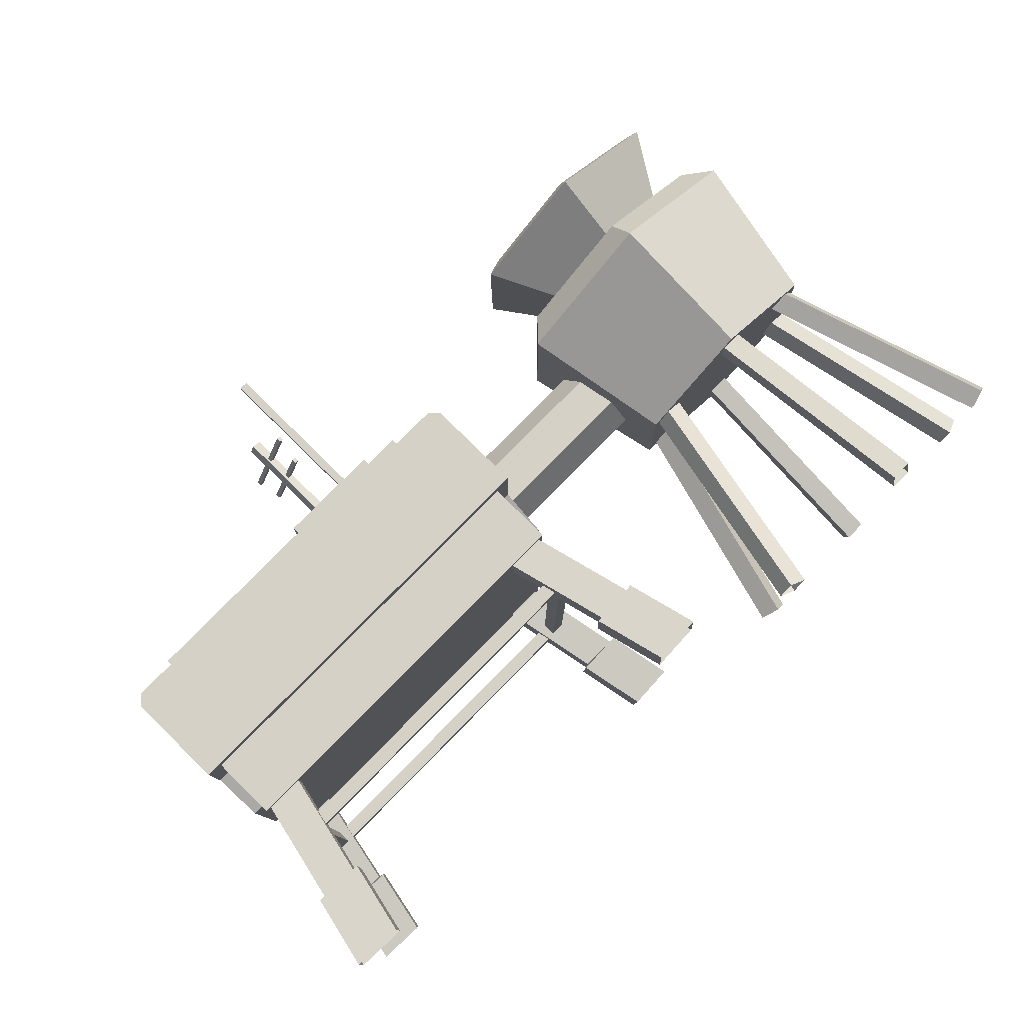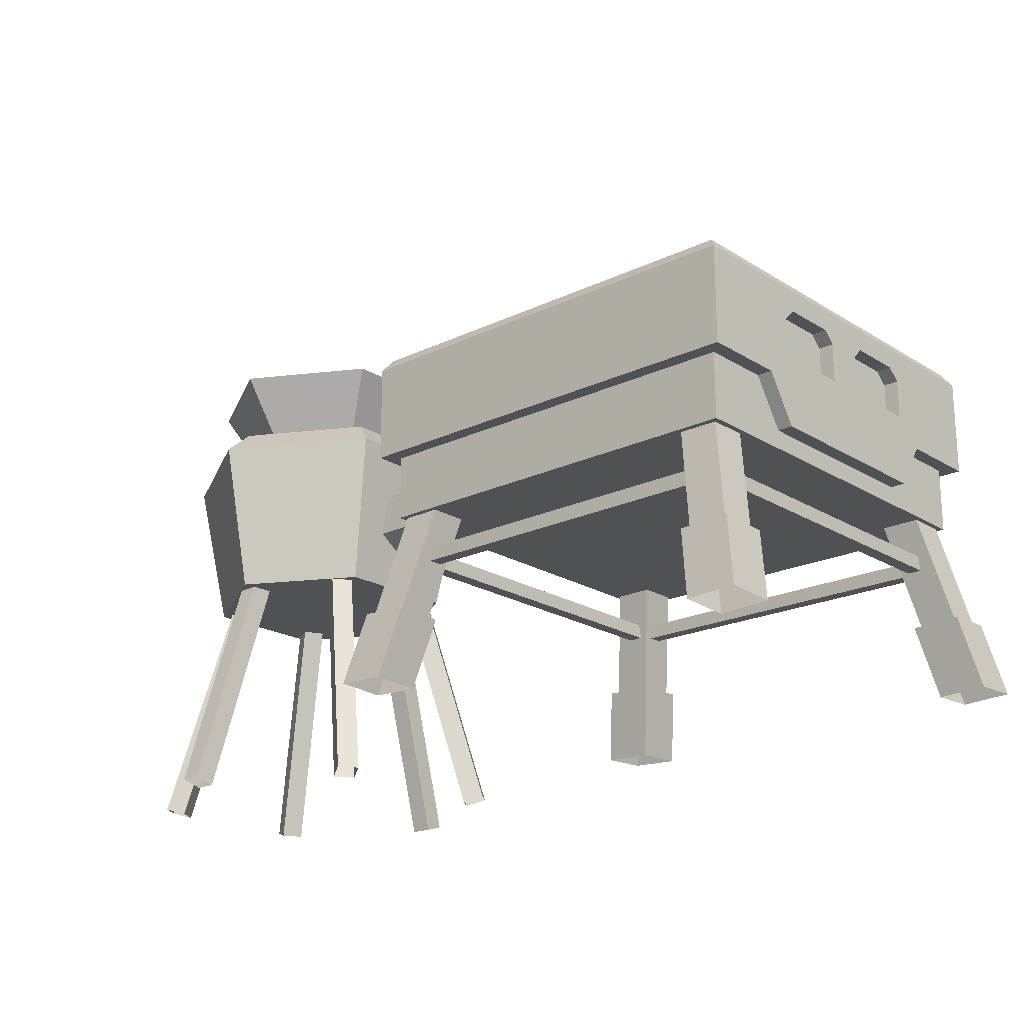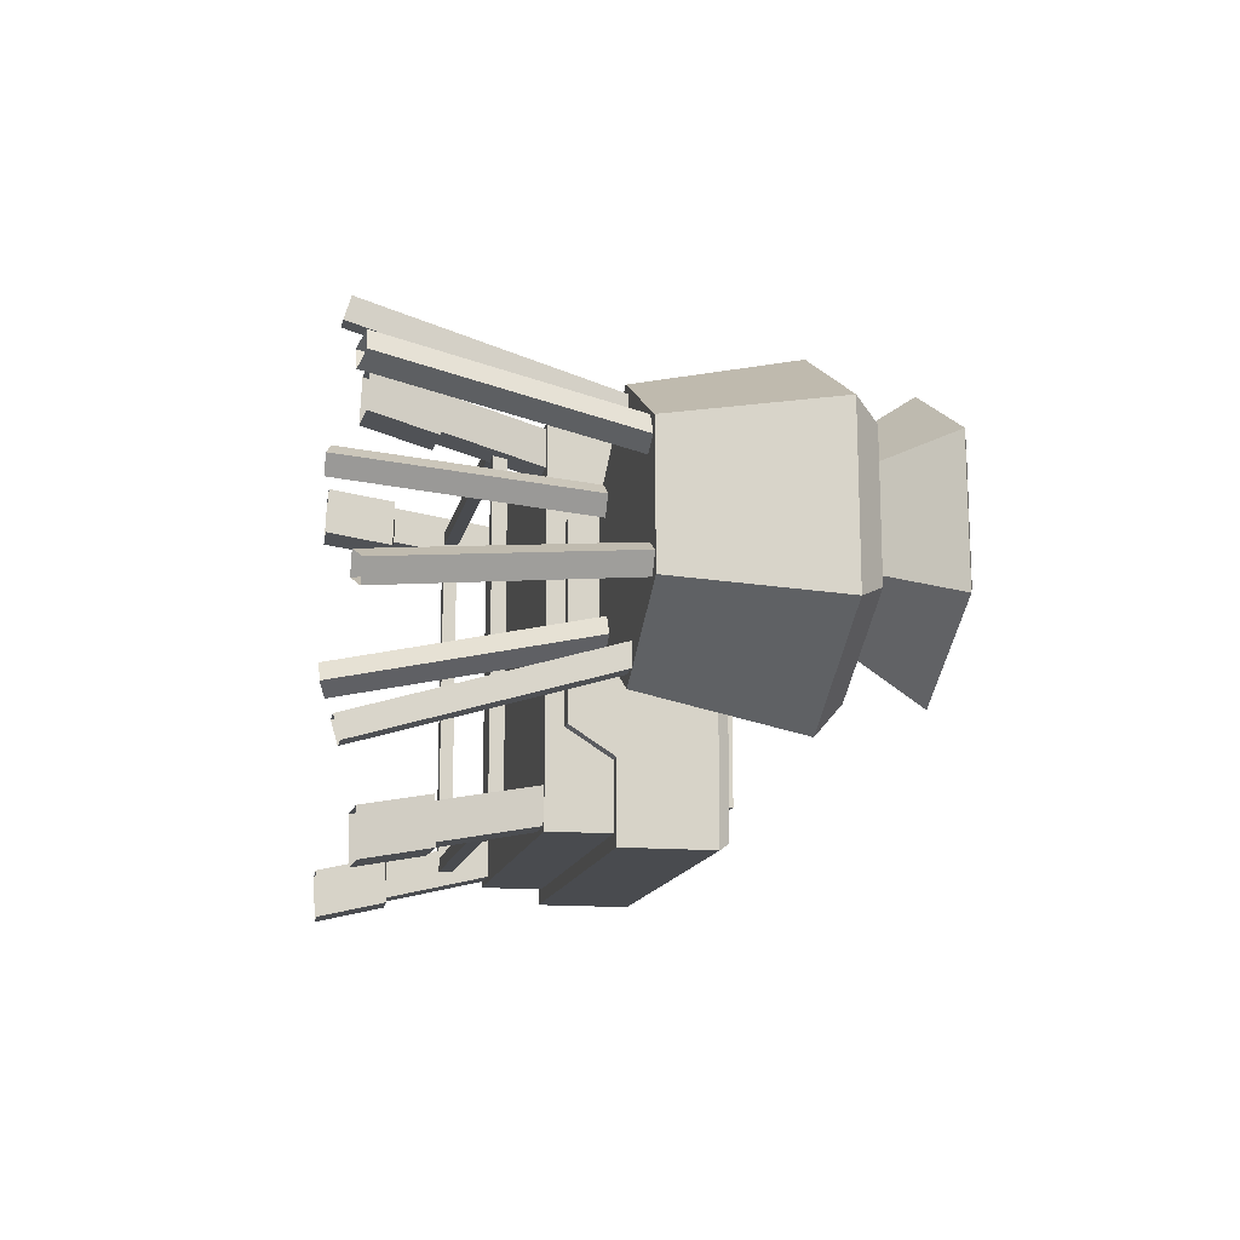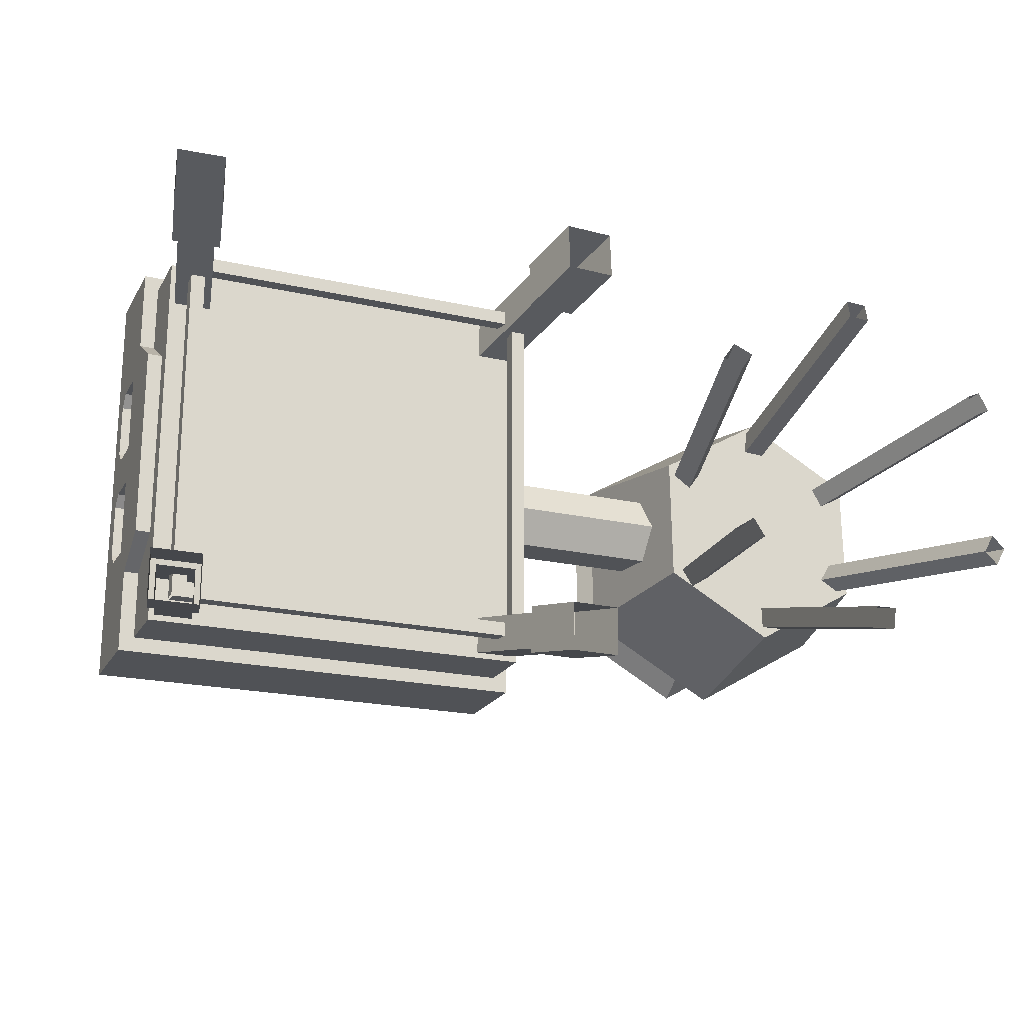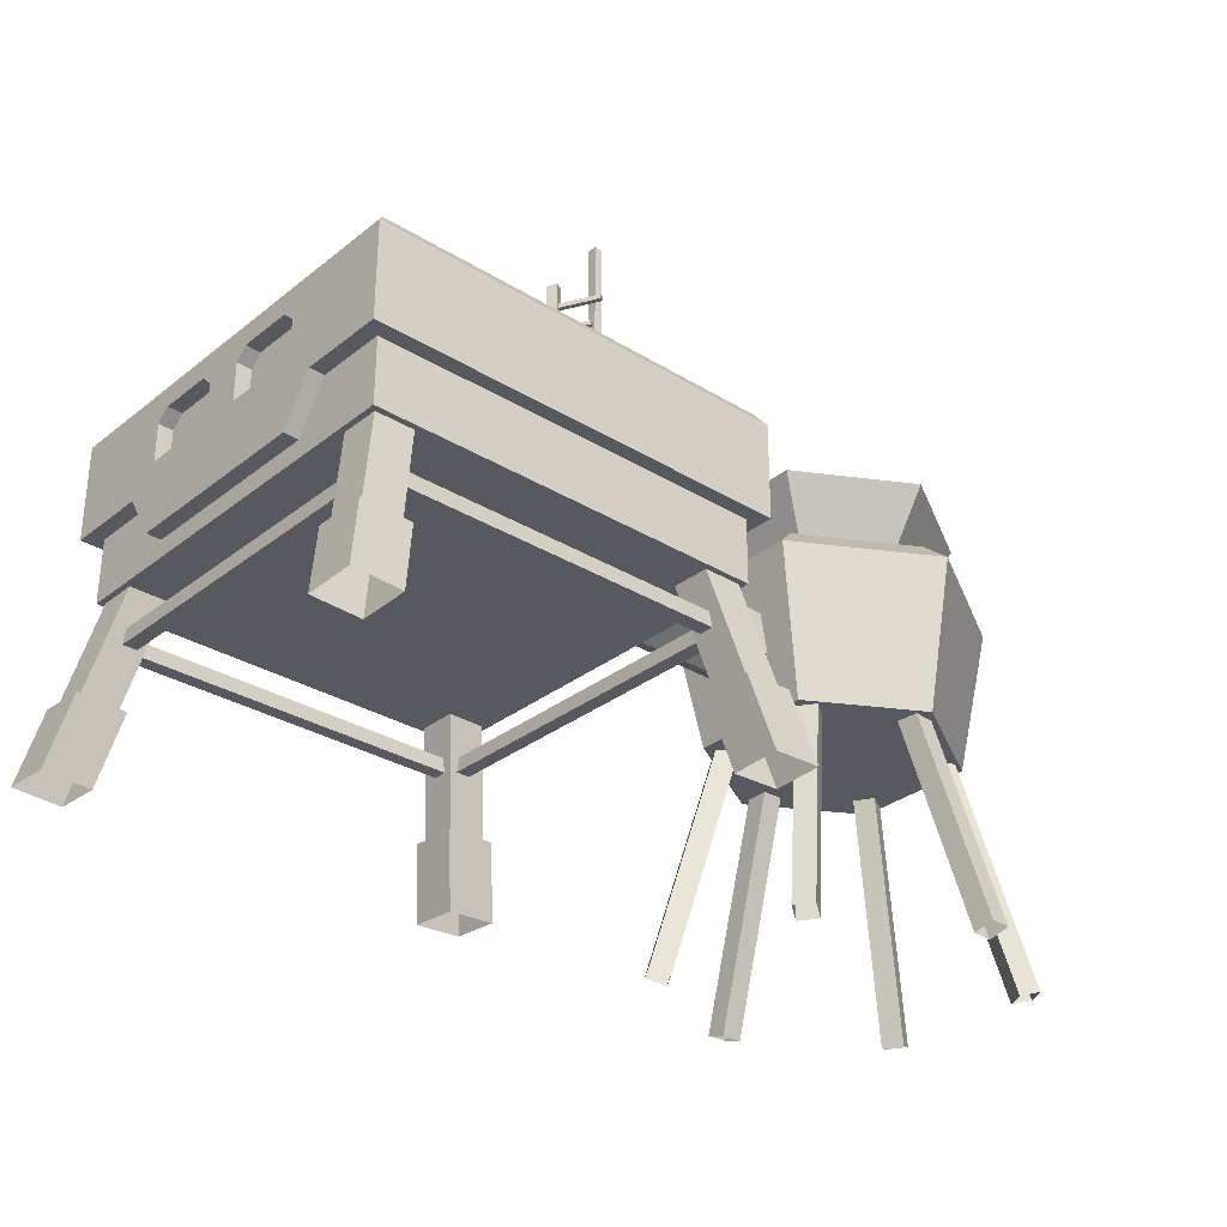
<metadata>
{"format":"obj","ext":"obj","renderer":"f3d","projection":"perspective","resolution":1024,"background":"white","views":[{"elev":78.8,"azim":-45.4,"up":"+Z"},{"elev":-20.2,"azim":-138.6,"up":"+Y"},{"elev":-13.9,"azim":78.5,"up":"+Z"},{"elev":-20.8,"azim":-22.2,"up":"+Z"},{"elev":-30.4,"azim":-41.6,"up":"+Y"}]}
</metadata>
<code>
g default
v -0.5338 3.618 -3.529
v -1.24 3.618 -3.529
v -0.5338 3.618 -2.823
v -1.24 3.618 -2.823
v -0.1045 1.634 -3.948
v -0.8108 1.634 -3.948
v -0.8108 1.634 -3.242
v -0.1045 1.634 -3.242
v 0.2753 0.3517 -4.321
v -0.6268 0.3111 -4.33
v -0.913 1.634 -4.05
v -0.01086 1.674 -4.042
v -0.6183 0.2715 -3.427
v -0.9045 1.594 -3.148
v -0.002304 1.635 -3.14
v 0.2839 0.3121 -3.419
v -7.603 3.618 -3.529
v -6.896 3.618 -3.529
v -7.603 3.618 -2.823
v -6.896 3.618 -2.823
v -8.032 1.634 -3.948
v -7.326 1.634 -3.948
v -7.326 1.634 -3.242
v -8.032 1.634 -3.242
v -8.412 0.3517 -4.321
v -7.51 0.3111 -4.33
v -7.224 1.634 -4.05
v -8.126 1.674 -4.042
v -7.518 0.2715 -3.427
v -7.232 1.594 -3.148
v -8.134 1.635 -3.14
v -8.42 0.3121 -3.419
v -0.5338 3.618 3.529
v -1.24 3.618 3.529
v -0.5338 3.618 2.823
v -1.24 3.618 2.823
v -0.1045 1.634 3.948
v -0.8108 1.634 3.948
v -0.8108 1.634 3.242
v -0.1045 1.634 3.242
v 0.2753 0.3517 4.321
v -0.6268 0.3111 4.33
v -0.913 1.634 4.05
v -0.01086 1.674 4.042
v -0.6183 0.2715 3.427
v -0.9045 1.594 3.148
v -0.002304 1.635 3.14
v 0.2839 0.3121 3.419
v -7.603 3.618 3.529
v -6.896 3.618 3.529
v -7.603 3.618 2.823
v -6.896 3.618 2.823
v -8.032 1.634 3.948
v -7.326 1.634 3.948
v -7.326 1.634 3.242
v -8.032 1.634 3.242
v -8.412 0.3517 4.321
v -7.51 0.3111 4.33
v -7.224 1.634 4.05
v -8.126 1.674 4.042
v -7.518 0.2715 3.427
v -7.232 1.594 3.148
v -8.134 1.635 3.14
v -8.42 0.3121 3.419
v -3.588 6.947 2.482
v -1.648 6.947 2.482
v -3.588 7.268 2.482
v -1.648 7.268 2.482
v -3.588 7.268 1.134
v -1.648 7.268 1.134
v -3.588 6.947 1.134
v -1.648 6.947 1.134
v 8.218 -0.4374 -1.771
v 7.881 -0.5514 -1.576
v 6.964 4.498 -1.045
v 6.628 4.384 -0.8504
v 7.167 4.498 -0.6948
v 6.831 4.384 -0.5001
v 8.42 -0.4374 -1.421
v 8.084 -0.5514 -1.226
v -2.32 7.181 2.147
v -2.169 7.181 2.147
v -2.32 10.14 2.147
v -2.169 10.14 2.147
v -2.32 10.14 1.98
v -2.169 10.14 1.98
v -2.32 7.181 1.98
v -2.169 7.181 1.98
v 5.56 -0.4374 3.409
v 5.537 -0.5514 3.021
v 5.475 4.498 1.963
v 5.452 4.384 1.575
v 5.071 4.498 1.987
v 5.048 4.384 1.599
v 5.156 -0.4374 3.433
v 5.133 -0.5514 3.045
v -7.717 3.568 3.649
v -0.4197 3.568 3.649
v -7.845 6.771 3.777
v -0.2913 6.771 3.777
v -7.845 6.771 2.372
v -0.2913 6.771 2.372
v -0.4197 3.568 2.372
v -7.717 3.568 2.372
v -1.038 6.771 3.03
v -7.098 6.771 2.927
v -7.717 4.765 3.649
v -0.4197 4.765 3.649
v -0.4197 4.765 2.372
v -0.4197 3.91 1.824
v -7.717 3.91 1.824
v -7.717 4.765 2.372
v -0.2913 6.771 -0
v -0.4197 3.91 -0
v -0.4197 3.568 -0
v -7.717 3.568 -0
v -7.717 3.91 -0
v -7.845 6.771 -0
v -7.098 6.771 -0
v -1.038 6.771 -0
v -7.717 5.236 1.824
v -7.717 5.236 0.3649
v -7.994 4.765 3.925
v -0.1428 4.765 3.925
v -0.1428 3.91 -0
v -7.994 5.236 0.3649
v -7.994 3.91 0.3649
v -0.1428 3.91 1.824
v -0.1428 4.765 2.372
v -7.994 4.765 2.372
v -7.994 5.236 1.824
v -7.994 3.91 1.824
v -0.1428 6.562 -0
v -0.1428 6.562 1.824
v -0.1428 6.562 2.372
v -0.1428 6.562 3.925
v -7.994 6.562 3.925
v -7.994 6.562 2.372
v -7.994 6.562 0.3649
v -7.717 6.164 1.591
v -7.717 5.956 1.824
v -7.994 6.164 1.591
v -7.994 5.956 1.824
v -7.717 5.956 0.3649
v -7.717 6.164 0.5742
v -7.994 6.164 0.5742
v -7.994 5.956 0.3649
v -7.717 3.568 -3.649
v -0.4197 3.568 -3.649
v -7.845 6.771 -3.777
v -0.2913 6.771 -3.777
v -7.845 6.771 -2.372
v -0.2913 6.771 -2.372
v -0.4197 3.568 -2.372
v -7.717 3.568 -2.372
v -1.038 6.771 -3.03
v -7.098 6.771 -2.927
v -7.717 4.765 -3.649
v -0.4197 4.765 -3.649
v -0.4197 4.765 -2.372
v -0.4197 3.91 -1.824
v -7.717 3.91 -1.824
v -7.717 4.765 -2.372
v -7.717 5.236 -1.824
v -7.717 5.236 -0.3649
v -7.994 4.765 -3.925
v -0.1428 4.765 -3.925
v -7.994 5.236 -0.3649
v -7.994 3.91 -0.3649
v -0.1428 3.91 -1.824
v -0.1428 4.765 -2.372
v -7.994 4.765 -2.372
v -7.994 5.236 -1.824
v -7.994 3.91 -1.824
v -0.1428 6.562 -1.824
v -0.1428 6.562 -2.372
v -0.1428 6.562 -3.925
v -7.994 6.562 -3.925
v -7.994 6.562 -2.372
v -7.994 6.562 -0.3649
v -7.717 6.164 -1.591
v -7.717 5.956 -1.824
v -7.994 6.164 -1.591
v -7.994 5.956 -1.824
v -7.717 5.956 -0.3649
v -7.717 6.164 -0.5742
v -7.994 6.164 -0.5742
v -7.994 5.956 -0.3649
v -7.098 7.034 2.927
v -1.038 7.034 3.03
v -1.038 7.034 -0
v -7.098 7.034 -0
v -7.098 7.034 -2.927
v -1.038 7.034 -3.03
v 5.335 6.678 -3.015
v 7.925 6.678 -1.471
v 7.883 6.678 1.545
v 5.25 6.678 3.015
v 2.66 6.678 1.471
v 2.702 6.678 -1.545
v 5.327 3.814 -2.397
v 7.386 3.814 -1.169
v 7.351 3.814 1.228
v 5.258 3.814 2.397
v 3.199 3.814 1.169
v 3.233 3.814 -1.228
v 5.292 3.814 -1e-06
v 5.328 7.144 -2.477
v 7.455 7.144 -1.208
v 7.42 7.144 1.269
v 5.257 7.144 2.477
v 3.13 7.144 1.208
v 3.165 7.144 -1.269
v 5.316 7.144 -1.631
v 6.716 7.144 -0.7953
v 6.693 7.144 0.8355
v 5.269 7.144 1.631
v 3.869 7.144 0.7953
v 3.892 7.144 -0.8355
v 5.328 8.468 -2.523
v 7.495 8.468 -1.23
v 7.459 8.468 1.292
v 5.257 8.468 2.523
v 3.09 8.468 1.23
v 3.126 8.468 -1.293
v 5.323 8.604 -2.127
v 7.149 8.604 -1.037
v 7.119 8.604 1.089
v 5.262 8.604 2.127
v 3.436 8.604 1.037
v 3.466 8.604 -1.089
v 5.311 6.941 -1.286
v 6.415 6.941 -0.6271
v 6.397 6.941 0.6588
v 5.274 6.941 1.286
v 4.17 6.941 0.6271
v 4.188 6.941 -0.6588
v 5.326 4.873 -2.35
v 7.344 4.873 -1.146
v 5.292 4.873 -1e-06
v 3.274 4.873 -1.204
v 5.259 4.873 2.35
v 3.241 4.873 1.146
v 7.311 4.873 1.204
v 5.319 -0.4374 -3.419
v 5.309 -0.5514 -3.031
v 5.28 4.498 -1.971
v 5.269 4.384 -1.583
v 5.684 4.498 -1.96
v 5.674 4.384 -1.572
v 5.724 -0.4374 -3.408
v 5.713 -0.5514 -3.02
v 2.531 -0.4374 2.016
v 2.849 -0.5514 1.793
v 3.717 4.498 1.185
v 4.035 4.384 0.9622
v 3.485 4.498 0.8535
v 3.803 4.384 0.6306
v 2.298 -0.4374 1.685
v 2.616 -0.5514 1.462
v -7.488 2.636 -3.445
v -7.488 2.636 -3.18
v -7.488 2.901 -3.445
v -7.488 2.901 -3.18
v -0.6485 2.901 -3.445
v -0.6485 2.901 -3.18
v -0.6485 2.636 -3.445
v -0.6485 2.636 -3.18
v -0.6237 2.636 -3.42
v -0.8881 2.636 -3.42
v -0.6237 2.901 -3.42
v -0.8881 2.901 -3.42
v -0.6237 2.901 3.42
v -0.8881 2.901 3.42
v -0.6237 2.636 3.42
v -0.8881 2.636 3.42
v -7.513 2.636 3.42
v -7.248 2.636 3.42
v -7.513 2.901 3.42
v -7.248 2.901 3.42
v -7.513 2.901 -3.42
v -7.248 2.901 -3.42
v -7.513 2.636 -3.42
v -7.248 2.636 -3.42
v -0.6485 2.636 3.445
v -0.6485 2.636 3.18
v -0.6485 2.901 3.445
v -0.6485 2.901 3.18
v -7.488 2.901 3.445
v -7.488 2.901 3.18
v -7.488 2.636 3.445
v -7.488 2.636 3.18
v -0.3634 4.863 -0.6631
v -0.3634 5.629 -0.6631
v -0.3634 6.012 -0
v -0.3634 5.629 0.6631
v -0.3634 4.863 0.6631
v -0.3634 4.48 0
v 3.383 4.863 -0.6631
v 3.383 5.629 -0.6631
v 3.383 6.012 -0
v 3.383 5.629 0.6631
v 3.383 4.863 0.6631
v 3.383 4.48 0
v 8.335 -0.4374 1.561
v 7.993 -0.5514 1.377
v 7.059 4.498 0.8747
v 6.717 4.384 0.6907
v 6.867 4.498 1.231
v 6.525 4.384 1.047
v 8.143 -0.4374 1.917
v 7.801 -0.5514 1.733
v -2.893 5.98 1.679
v -3.046 5.98 1.759
v -2.893 9.157 1.679
v -3.046 9.157 1.759
v -2.804 9.157 1.848
v -2.957 9.157 1.928
v -2.804 5.98 1.848
v -2.957 5.98 1.928
v -2.494 8.686 2.536
v -2.566 8.686 2.574
v -3.284 8.686 1.033
v -3.356 8.686 1.071
v -3.284 8.771 1.033
v -3.356 8.771 1.071
v -2.494 8.771 2.536
v -2.566 8.771 2.574
v -2.573 8.198 2.385
v -2.645 8.198 2.423
v -3.205 8.198 1.184
v -3.277 8.198 1.222
v -3.205 8.283 1.184
v -3.277 8.283 1.222
v -2.573 8.283 2.385
v -2.645 8.283 2.423
v 2.396 -0.4374 -1.817
v 2.721 -0.5514 -1.604
v 3.608 4.498 -1.023
v 3.933 4.384 -0.8107
v 3.829 4.498 -1.362
v 4.154 4.384 -1.149
v 2.617 -0.4374 -2.156
v 2.942 -0.5514 -1.943
g Base Done
f 5 6 2 1
f 3 4 7 8
f 6 7 4 2
f 8 5 1 3
f 9 10 11 12
f 10 13 14 11
f 15 14 13 16
f 16 9 12 15
f 6 5 12 11
f 7 6 11 14
f 8 7 14 15
f 5 8 15 12
f 21 17 18 22
f 19 24 23 20
f 22 18 20 23
f 24 19 17 21
f 25 28 27 26
f 26 27 30 29
f 31 32 29 30
f 32 31 28 25
f 22 27 28 21
f 23 30 27 22
f 24 31 30 23
f 21 28 31 24
f 37 33 34 38
f 35 40 39 36
f 38 34 36 39
f 40 35 33 37
f 41 44 43 42
f 42 43 46 45
f 47 48 45 46
f 48 47 44 41
f 38 43 44 37
f 39 46 43 38
f 40 47 46 39
f 37 44 47 40
f 53 54 50 49
f 51 52 55 56
f 54 55 52 50
f 56 53 49 51
f 57 58 59 60
f 58 61 62 59
f 63 62 61 64
f 64 57 60 63
f 54 53 60 59
f 55 54 59 62
f 56 55 62 63
f 53 56 63 60
f 65 66 68 67
f 67 68 70 69
f 69 70 72 71
f 66 72 70 68
f 71 65 67 69
f 73 74 76 75
f 77 78 80 79
f 74 80 78 76
f 79 73 75 77
f 81 82 84 83
f 83 84 86 85
f 85 86 88 87
f 82 88 86 84
f 87 81 83 85
f 89 90 92 91
f 93 94 96 95
f 90 96 94 92
f 95 89 91 93
f 130 131 132
f 99 106 101
f 100 105 106 99
f 102 105 100
f 103 98 97 104
f 98 108 107 97
f 98 103 109 108
f 110 109 103
f 112 111 104
f 107 112 104 97
f 103 115 114 110
f 103 104 116 115
f 111 117 116 104
f 131 126 127 132
f 119 118 101 106
f 189 190 191 192
f 102 113 120 105
f 124 129 135 136
f 123 124 136 137
f 138 143 131 130
f 139 146 142 138
f 107 108 124 123
f 109 110 128 129
f 111 112 130 132
f 108 109 129 124
f 112 107 123 130
f 110 114 125 128
f 121 122 126 131
f 117 111 132 127
f 143 141 121 131
f 122 144 147 126
f 113 102 134 133
f 102 135 134
f 102 100 136 135
f 100 99 137 136
f 99 101 138 137
f 146 145 140 142
f 101 118 139 138
f 128 125 133 134
f 141 140 145 144 122 121
f 140 141 143 142
f 144 145 146 147
f 142 143 138
f 146 139 147
f 129 128 134 135
f 172 174 173
f 150 152 157
f 151 150 157 156
f 153 151 156
f 154 155 148 149
f 149 148 158 159
f 149 159 160 154
f 161 154 160
f 163 155 162
f 158 148 155 163
f 154 161 114 115
f 154 115 116 155
f 162 155 116 117
f 173 174 169 168
f 119 157 152 118
f 193 192 191 194
f 153 156 120 113
f 167 177 176 171
f 166 178 177 167
f 179 172 173 184
f 180 179 183 187
f 158 166 167 159
f 160 171 170 161
f 162 174 172 163
f 159 167 171 160
f 163 172 166 158
f 161 170 125 114
f 164 173 168 165
f 117 169 174 162
f 184 173 164 182
f 165 168 188 185
f 113 133 175 153
f 153 175 176
f 153 176 177 151
f 151 177 178 150
f 150 178 179 152
f 187 183 181 186
f 152 179 180 118
f 170 175 133 125
f 182 164 165 185 186 181
f 181 183 184 182
f 185 188 187 186
f 183 179 184
f 187 188 180
f 171 176 175 170
f 127 169 117
f 126 168 169 127
f 147 188 168 126
f 139 180 188 147
f 118 180 139
f 106 105 190 189
f 105 120 191 190
f 119 106 189 192
f 157 119 192 193
f 120 156 194 191
f 156 157 193 194
f 130 123 137 138
f 172 179 178 166
f 195 196 202 201
f 196 197 203 202
f 197 198 204 203
f 198 199 205 204
f 199 200 206 205
f 200 195 201 206
f 201 202 207
f 202 203 207
f 203 204 207
f 204 205 207
f 205 206 207
f 206 201 207
f 196 195 208 209
f 197 196 209 210
f 198 197 210 211
f 199 198 211 212
f 200 199 212 213
f 195 200 213 208
f 209 208 214 215
f 210 209 215 216
f 211 210 216 217
f 212 211 217 218
f 213 212 218 219
f 208 213 219 214
f 215 214 220 221
f 216 215 221 222
f 217 216 222 223
f 218 217 223 224
f 219 218 224 225
f 214 219 225 220
f 221 220 226 227
f 222 221 227 228
f 223 222 228 229
f 224 223 229 230
f 225 224 230 231
f 220 225 231 226
f 227 226 232 233
f 228 227 233 234
f 229 228 234 235
f 230 229 235 236
f 231 230 236 237
f 226 231 237 232
f 239 238 240
f 241 240 238
f 242 240 243
f 244 240 242
f 243 240 241
f 239 240 244
f 233 232 238 239
f 232 237 241 238
f 236 235 242 243
f 235 234 244 242
f 237 236 243 241
f 234 233 239 244
f 245 246 248 247
f 249 250 252 251
f 246 252 250 248
f 251 245 247 249
f 253 254 256 255
f 257 258 260 259
f 254 260 258 256
f 259 253 255 257
f 263 264 266 265
f 267 268 262 261
f 262 268 266 264
f 267 261 263 265
f 271 272 274 273
f 275 276 270 269
f 270 276 274 272
f 275 269 271 273
f 279 280 282 281
f 283 284 278 277
f 278 284 282 280
f 283 277 279 281
f 287 288 290 289
f 291 292 286 285
f 286 292 290 288
f 291 285 287 289
f 293 294 300 299
f 294 295 301 300
f 295 296 302 301
f 296 297 303 302
f 297 298 304 303
f 298 293 299 304
f 305 306 308 307
f 309 310 312 311
f 306 312 310 308
f 311 305 307 309
f 313 314 316 315
f 315 316 318 317
f 317 318 320 319
f 314 320 318 316
f 319 313 315 317
f 321 322 324 323
f 323 324 326 325
f 325 326 328 327
f 322 328 326 324
f 327 321 323 325
f 322 321 327 328
f 329 330 332 331
f 331 332 334 333
f 333 334 336 335
f 330 336 334 332
f 335 329 331 333
f 330 329 335 336
f 337 338 340 339
f 341 342 344 343
f 338 344 342 340
f 343 337 339 341

</code>
